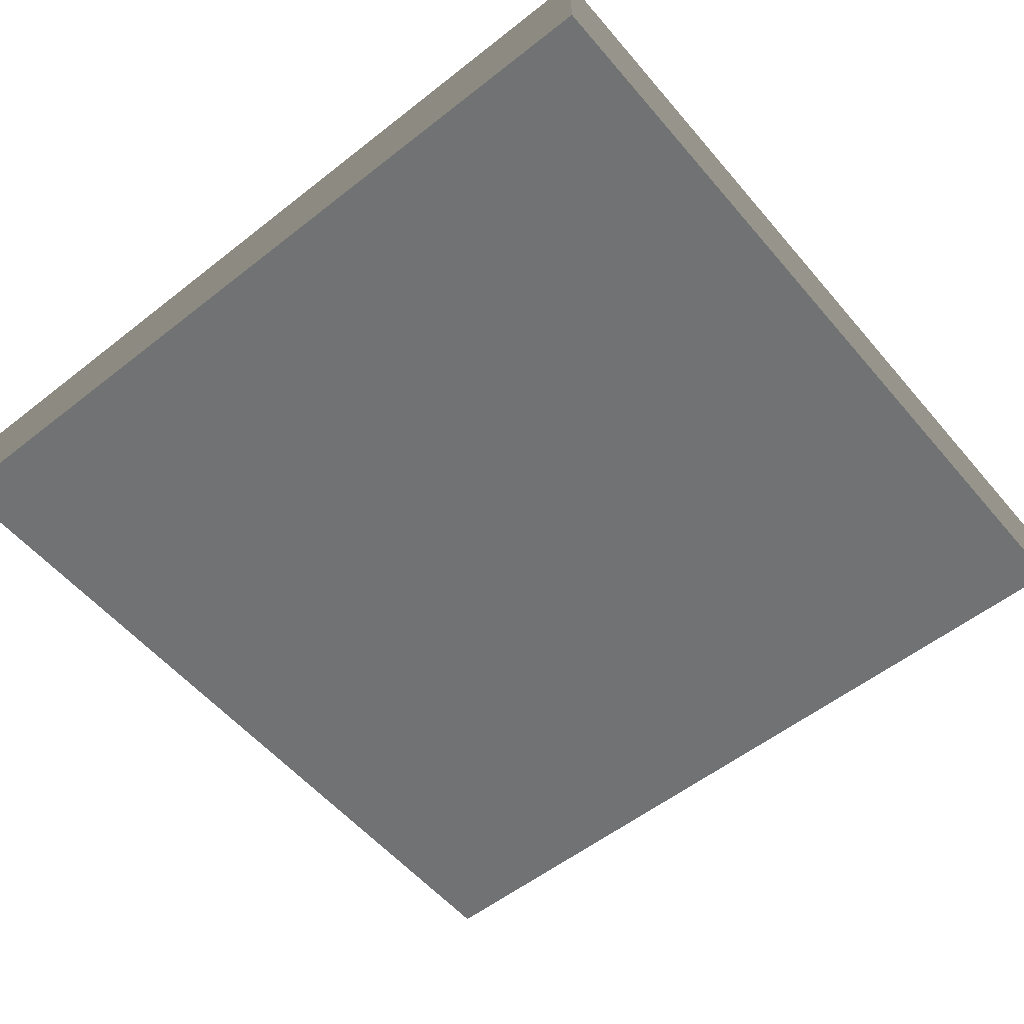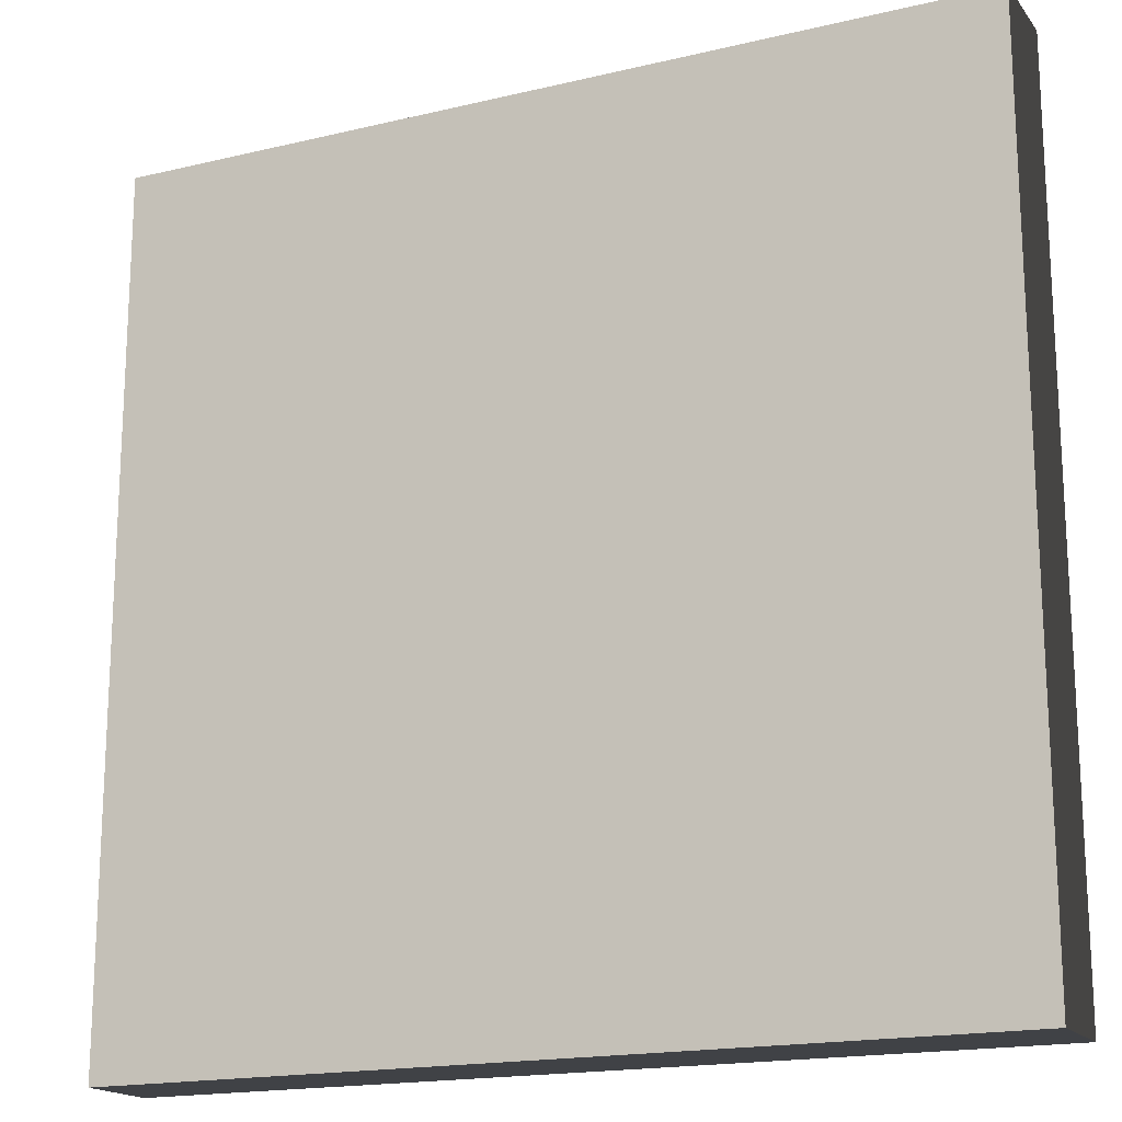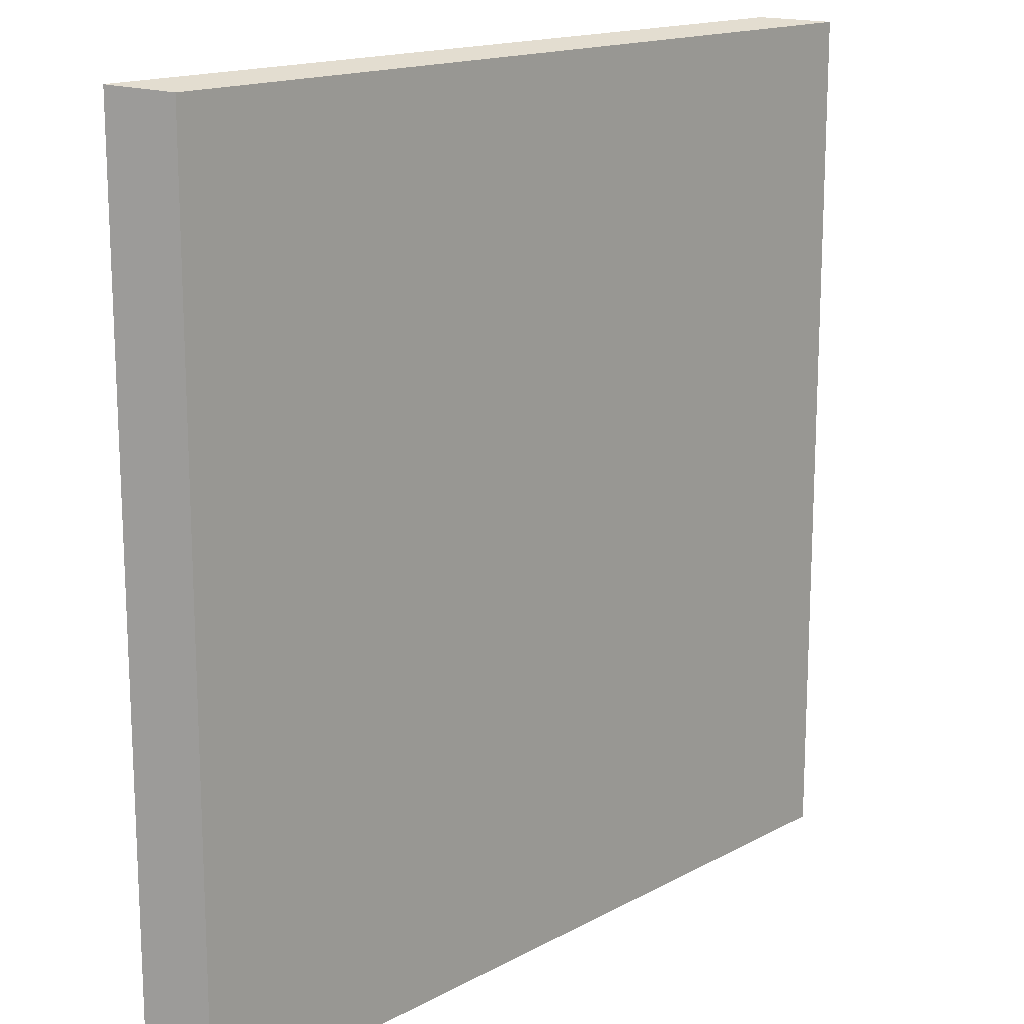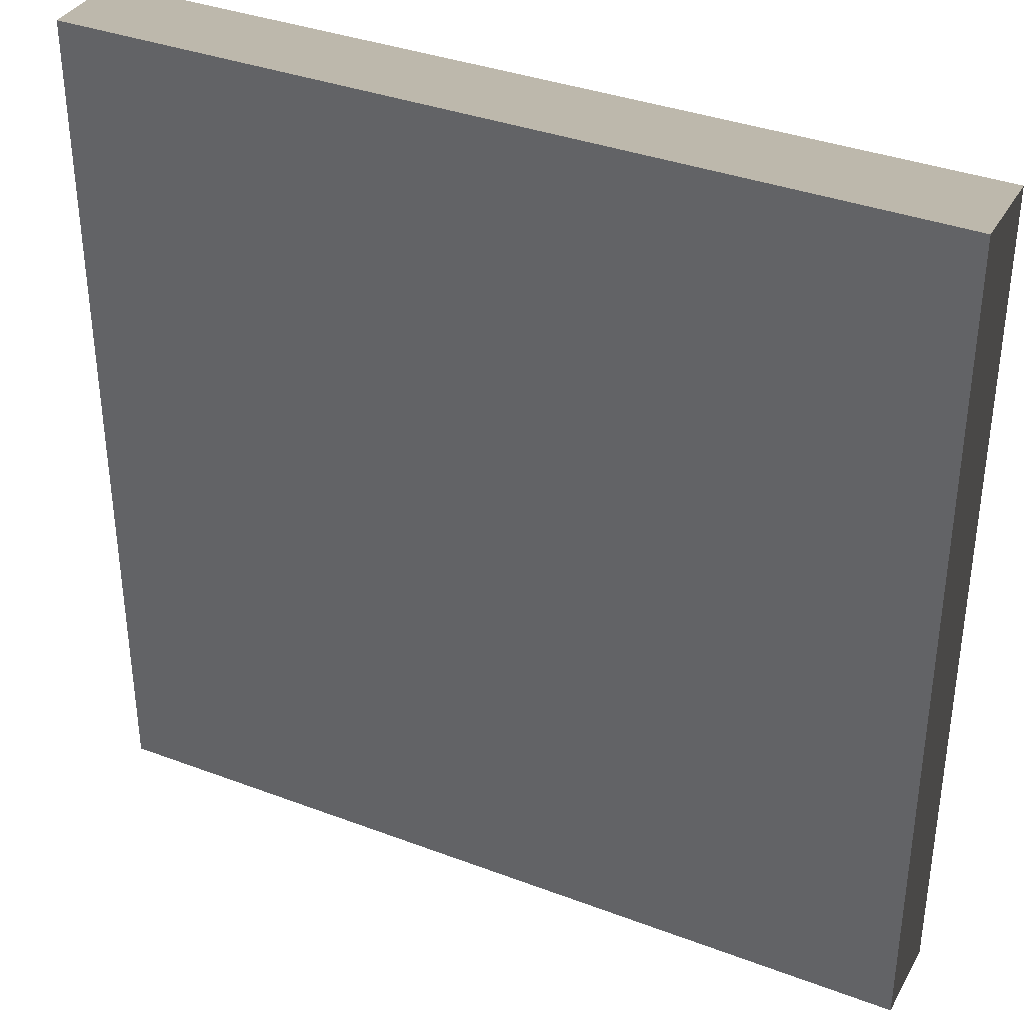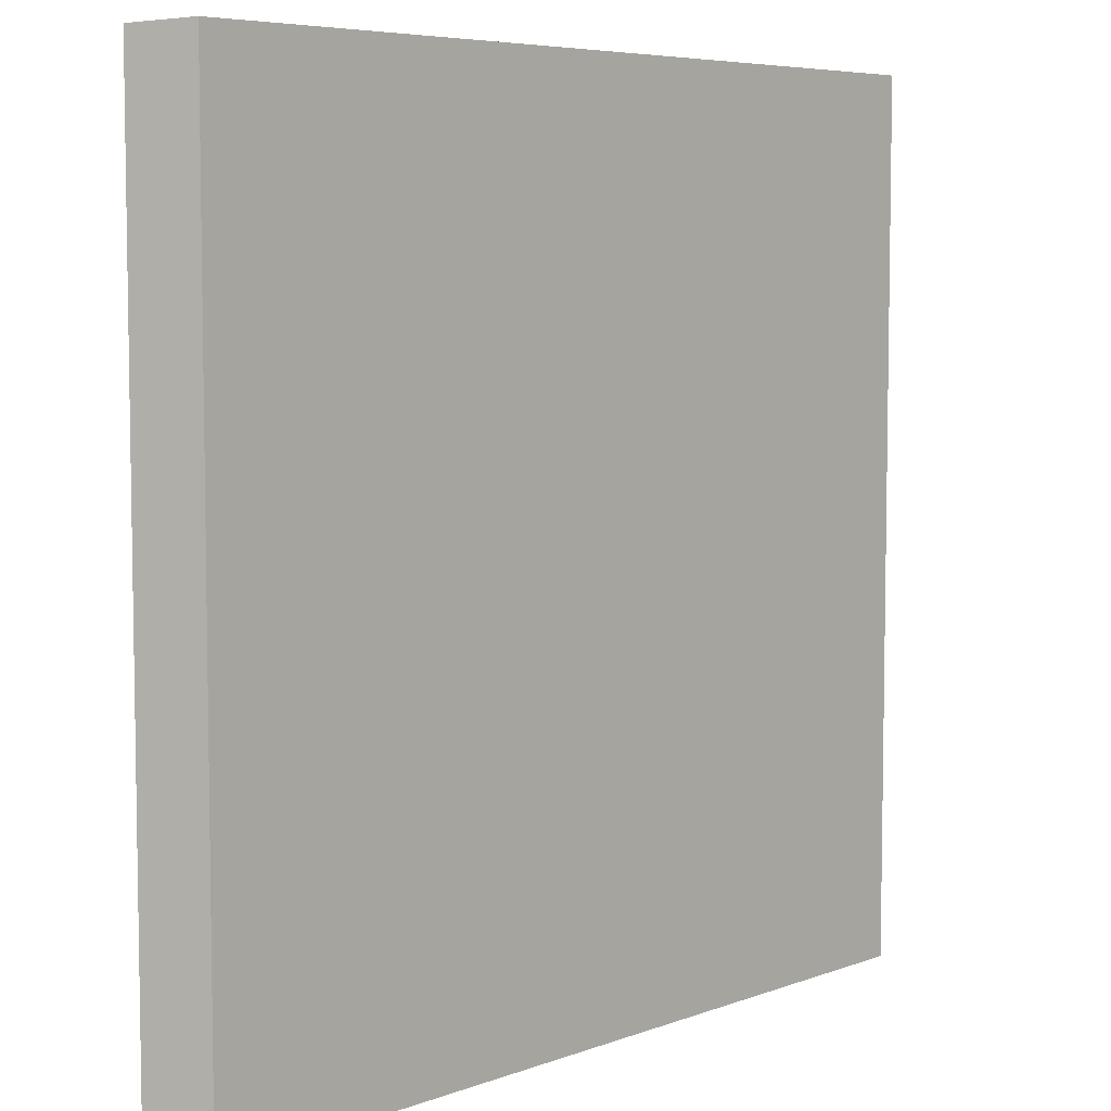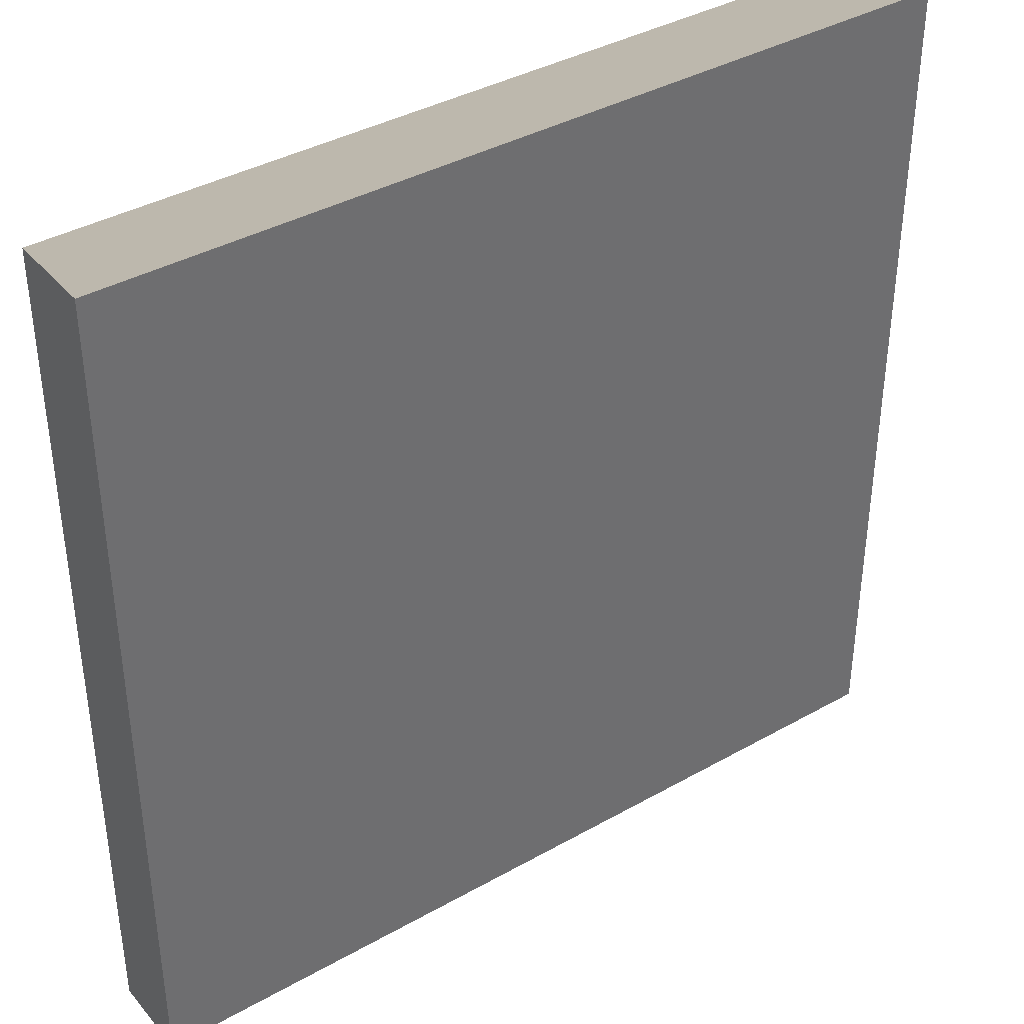
<metadata>
{"format":"obj","ext":"obj","renderer":"f3d","projection":"perspective","resolution":1024,"background":"white","views":[{"elev":-55.5,"azim":-50.4,"up":"+Z"},{"elev":-17.6,"azim":-154.7,"up":"+Y"},{"elev":15.8,"azim":-48.0,"up":"+Y"},{"elev":36.1,"azim":-153.7,"up":"+Y"},{"elev":6.2,"azim":-47.6,"up":"+Y"},{"elev":38.6,"azim":144.6,"up":"+Y"}]}
</metadata>
<code>
o Mesh
v -0.025 -0.025 -0.0025
v 0.025 -0.025 -0.0025
v 0.025 0.025 -0.0025
v -0.025 0.025 -0.0025
v -0.025 -0.025 0.0025
v 0.025 -0.025 0.0025
v 0.025 0.025 0.0025
v -0.025 0.025 0.0025
f 1 2 6
f 1 6 5
f 3 4 8
f 3 8 7
f 4 1 5
f 4 5 8
f 2 3 7
f 2 7 6
f 5 6 7
f 5 7 8
f 4 3 2
f 4 2 1

</code>
